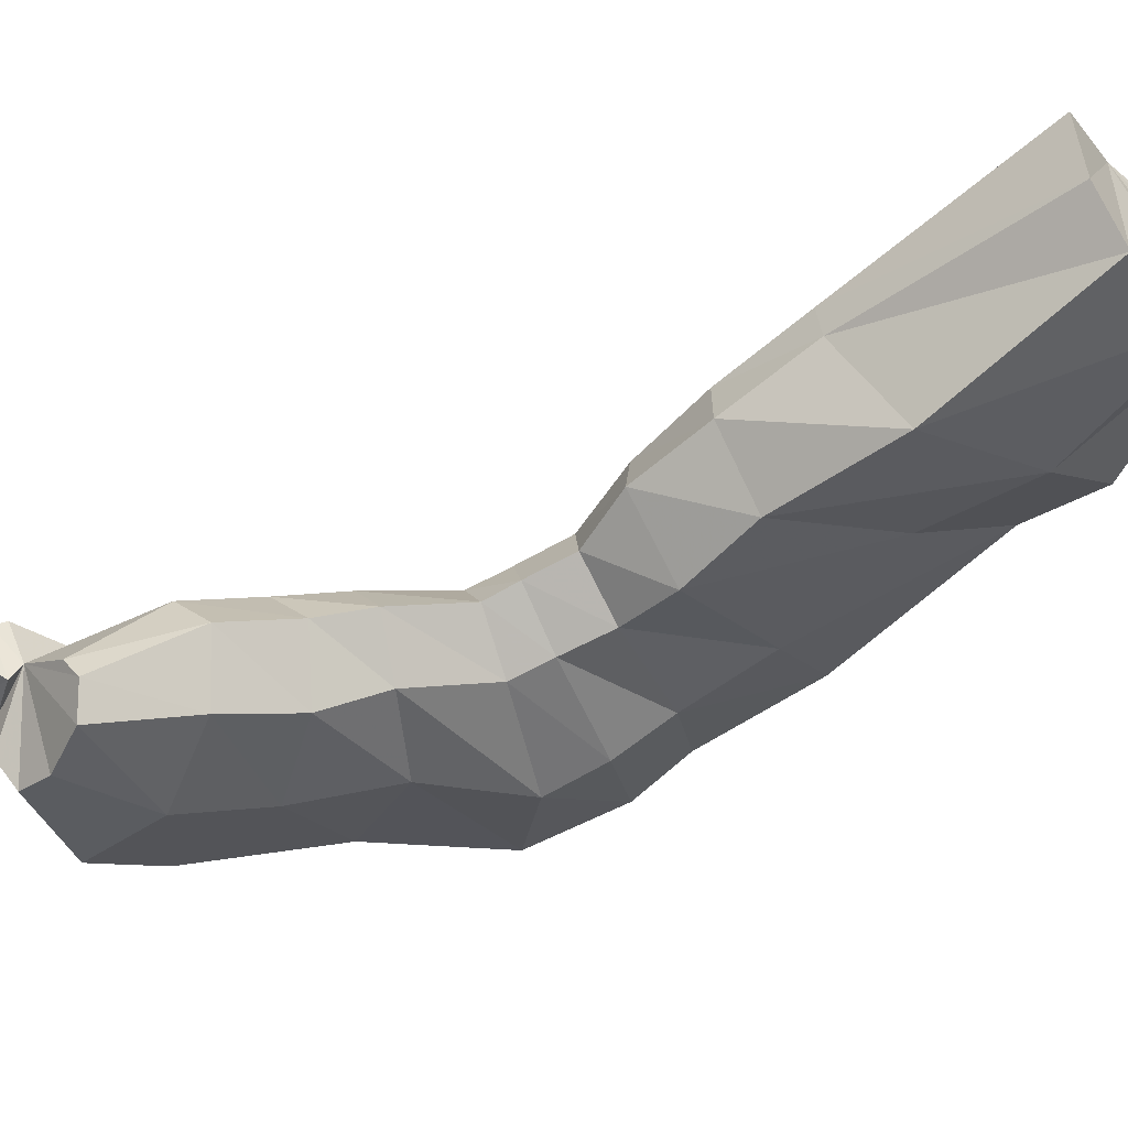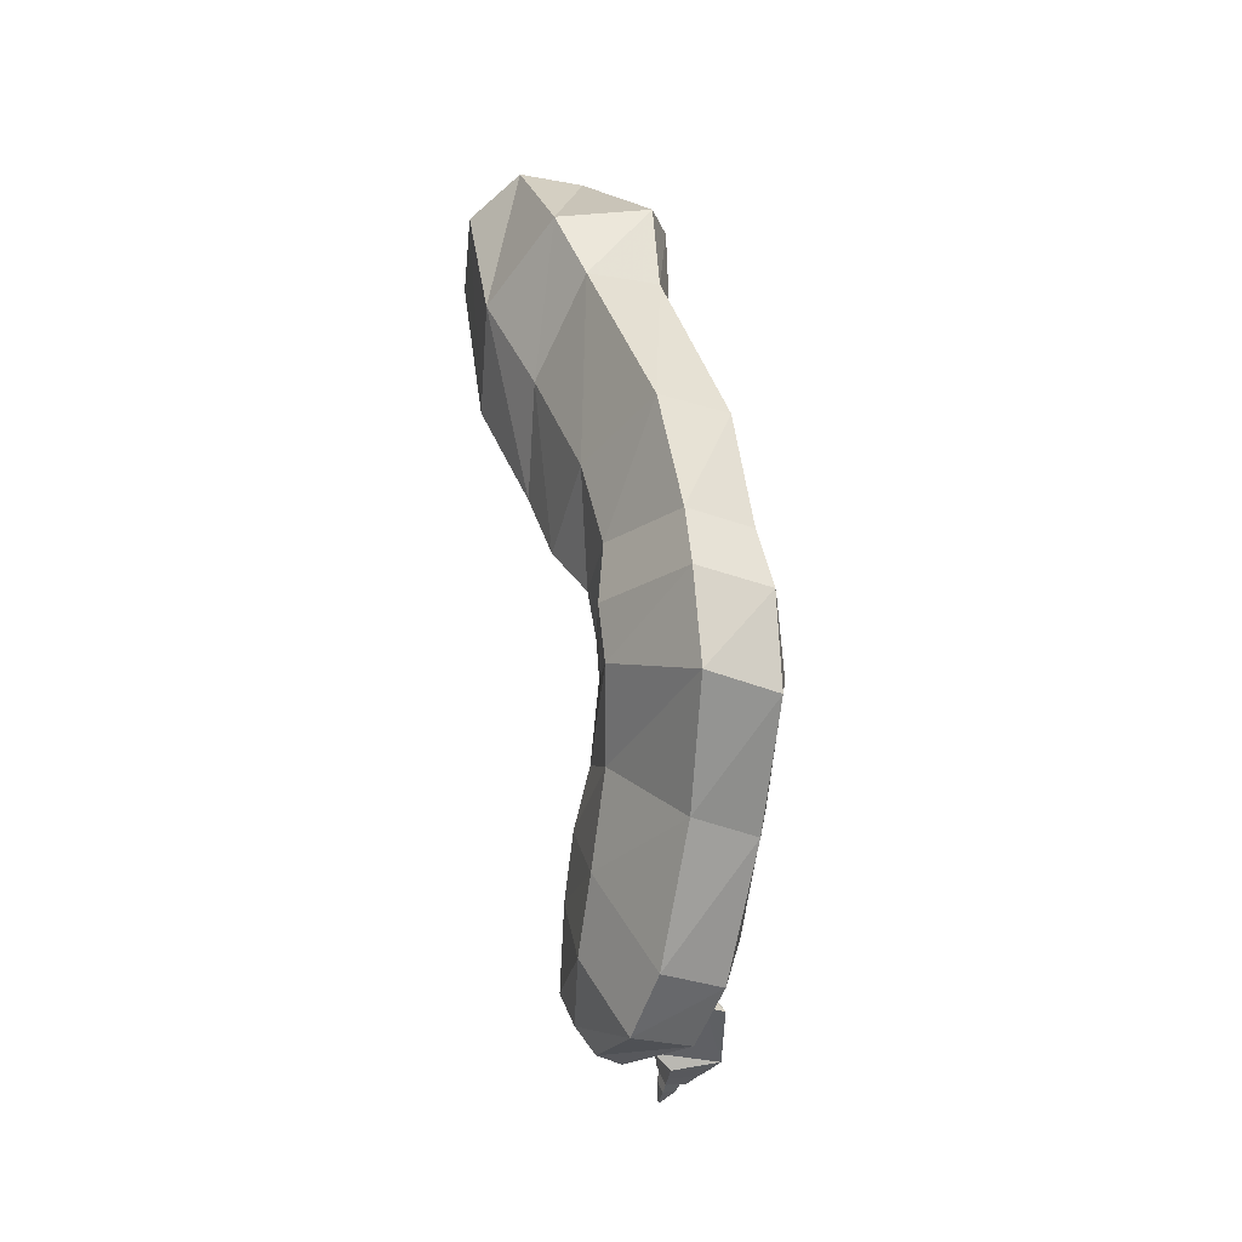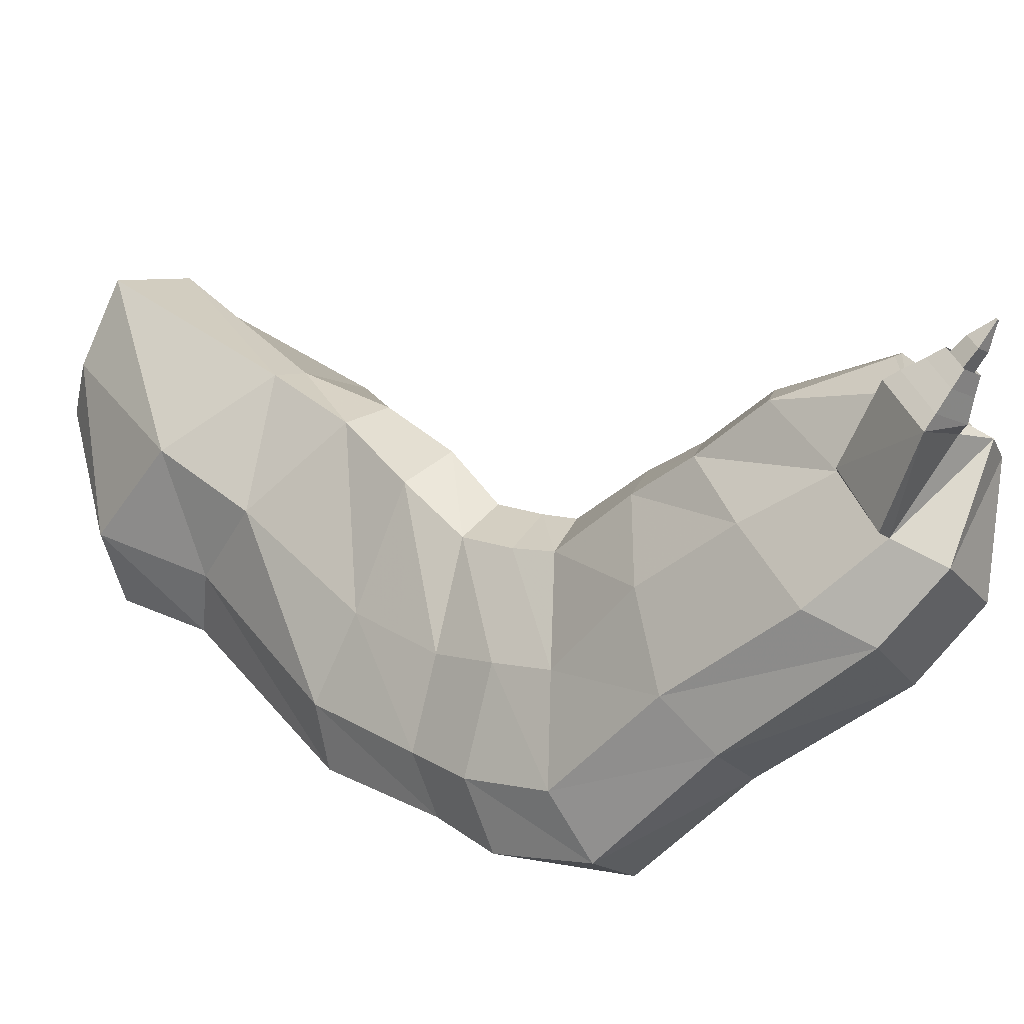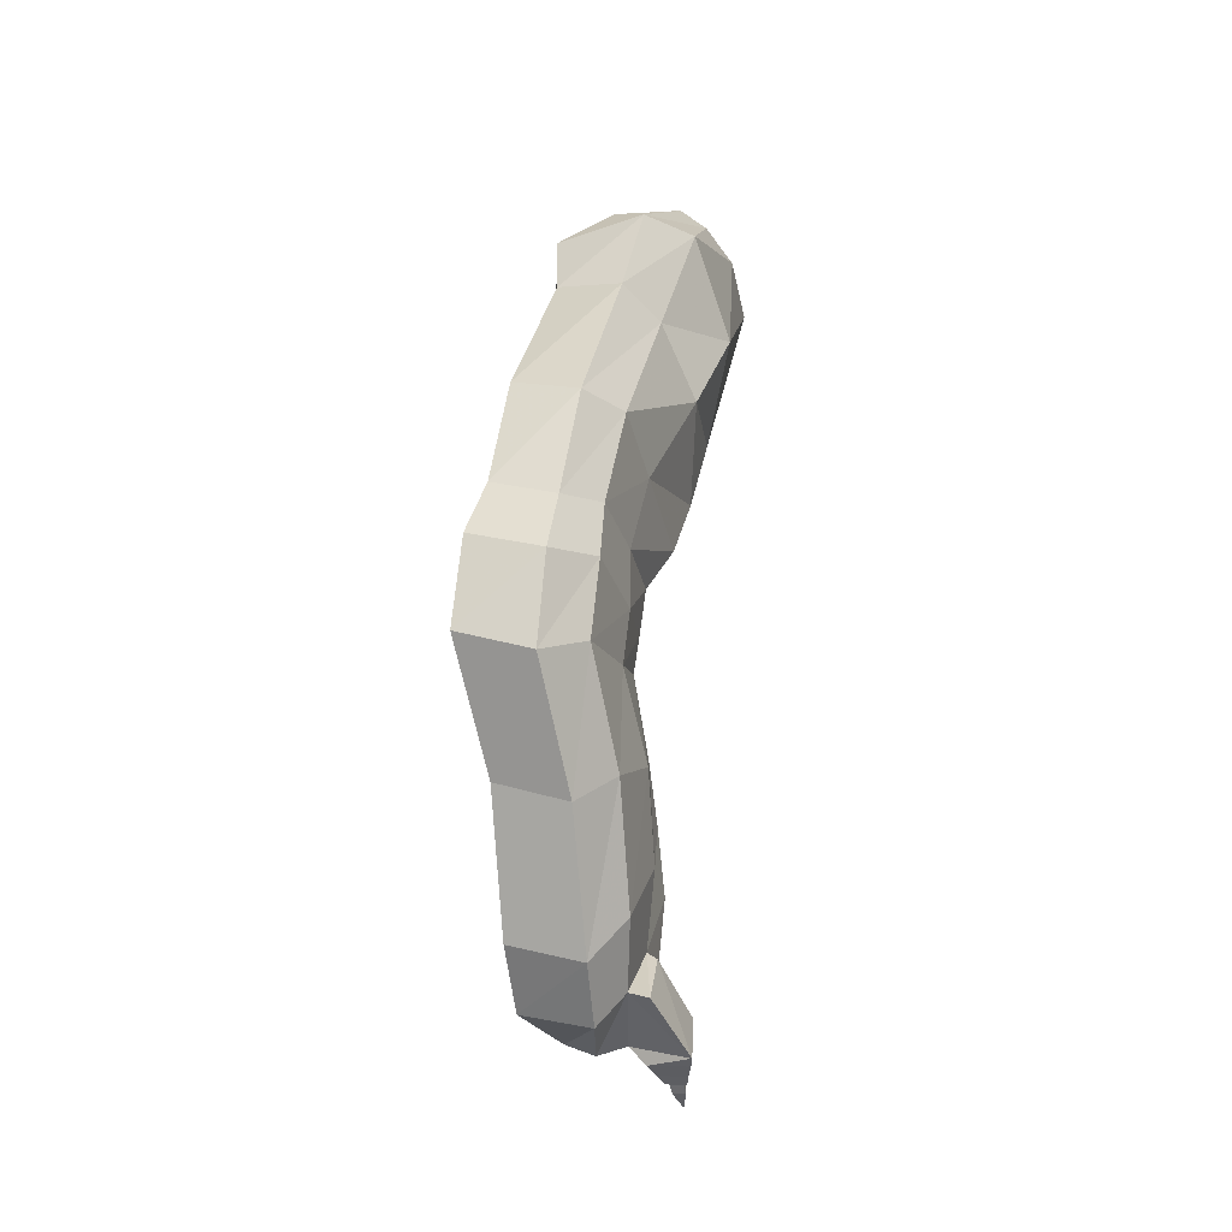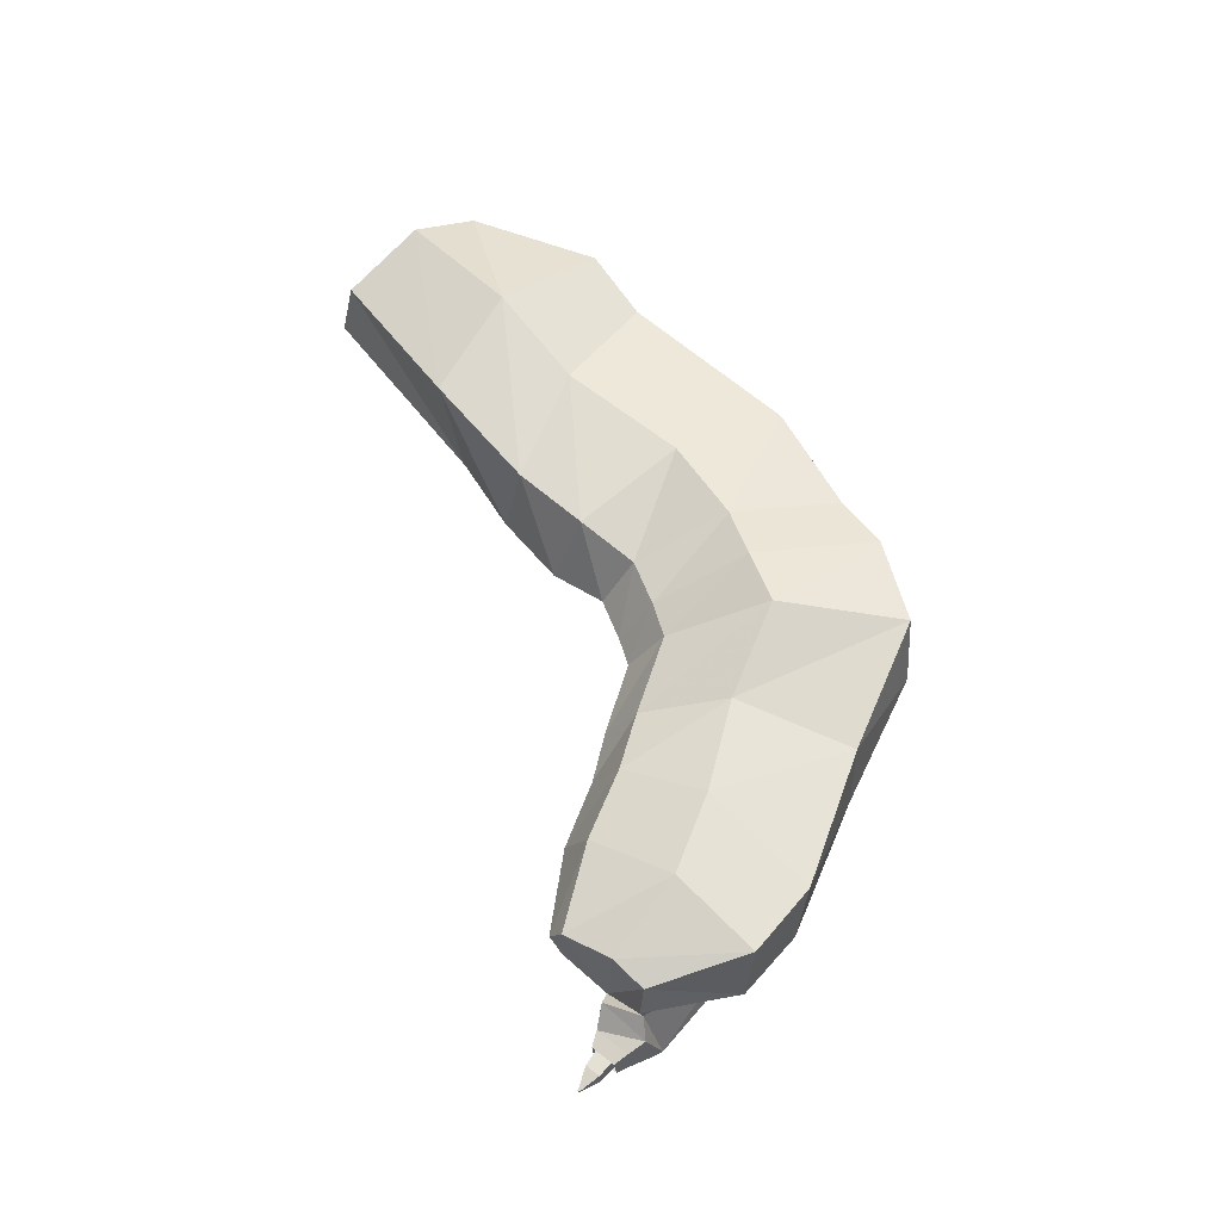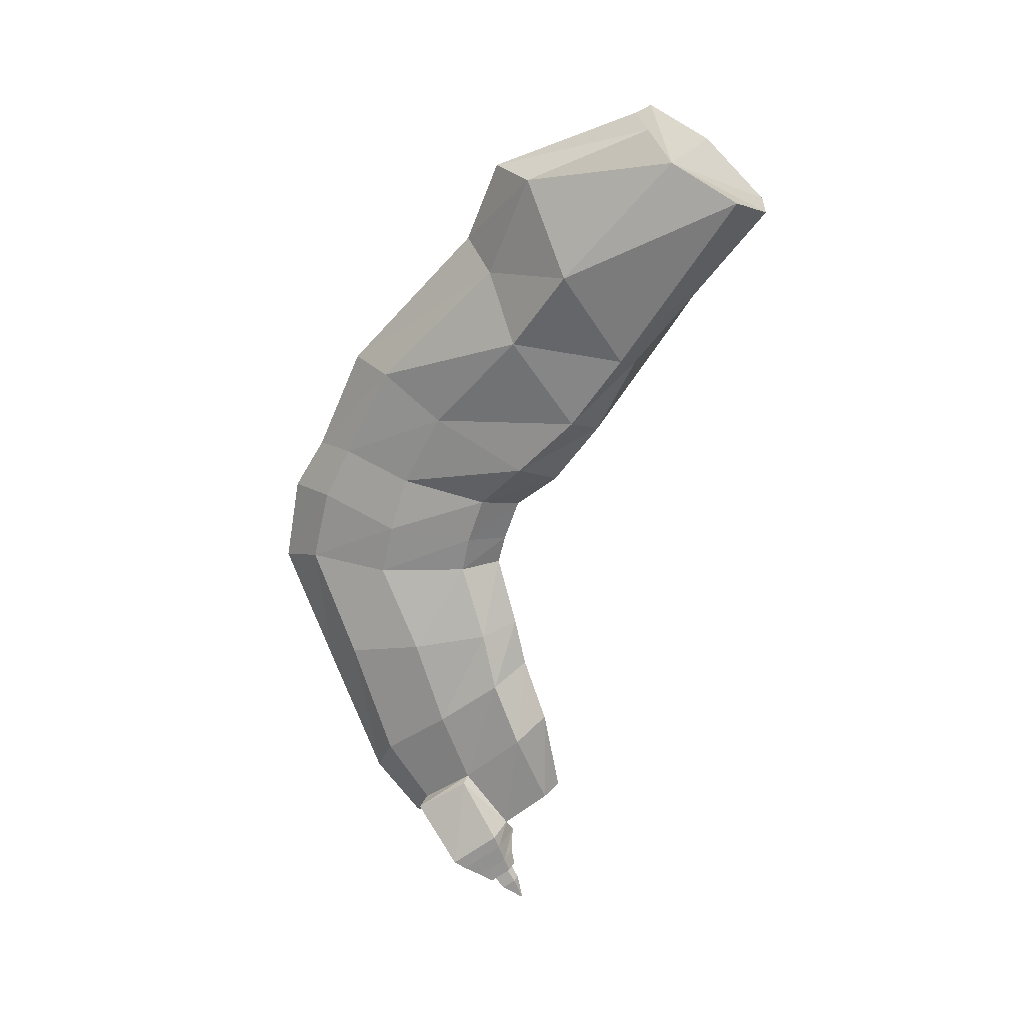
<metadata>
{"format":"obj","ext":"obj","renderer":"f3d","projection":"perspective","resolution":1024,"background":"white","views":[{"elev":59.1,"azim":72.2,"up":"+Z"},{"elev":-3.7,"azim":151.6,"up":"+Y"},{"elev":-17.1,"azim":-50.6,"up":"+Z"},{"elev":-10.2,"azim":-165.9,"up":"+Y"},{"elev":-30.8,"azim":91.0,"up":"+Y"},{"elev":17.1,"azim":-73.0,"up":"+Y"}]}
</metadata>
<code>
o LeftLegLimb_Cube.000
v -0.1062 -0.04171 0.2343
v -0.05992 0.1088 0.01858
v 0.2244 -0.3584 -0.2533
v 0.04244 -0.0795 0.2751
v 0.1591 -0.06323 0.2468
v -0.008107 0.1416 -0.02242
v 0.1484 0.1467 -0.02384
v 0.2135 0.06548 0.1013
v 0.187 -0.5932 -0.149
v 0.2391 -0.7267 -0.5884
v -0.1071 0.04246 0.08492
v 0.1703 -0.8049 -0.3898
v 0.02544 -0.6129 -0.1096
v -0.03937 -0.2359 -0.3627
v -0.09861 -0.3926 -0.2865
v -0.05572 -0.5874 -0.1533
v -0.06853 -0.4251 -0.03259
v -0.1461 -0.2222 -0.1509
v -0.0911 -0.009222 -0.2545
v -0.003037 -0.4371 -0.0131
v -0.04667 -0.7161 -0.2859
v 0.2159 -0.3836 0.03019
v 0.2673 -0.1758 -0.1058
v -0.03032 -0.5036 -0.6357
v -0.000572 0.0119 -0.3566
v -0.006976 -0.9193 -0.4306
v 0.2057 -0.01728 -0.3072
v 0.03449 -0.7517 -0.2177
v 0.196 -0.7193 -0.2795
v 0.03631 -0.4775 -0.7345
v 0.1881 -0.447 -0.7095
v 0.2334 -0.5606 -0.4815
v 0.02726 -0.1665 -0.4378
v 0.1791 -0.1512 -0.4015
v 0.06005 -0.8332 -0.3223
v -0.01427 -0.7119 -0.7456
v -0.02686 -0.7724 -0.5895
v -0.01179 -0.8157 -0.3932
v -0.02061 -0.8299 -0.8049
v 0.2309 -1.161 -0.5824
v -0.04342 -0.6064 -0.4949
v 0.06297 -0.9267 -0.3573
v 0.1701 -0.9049 -0.4282
v 0.05275 -0.8302 -0.9174
v 0.2199 -0.7906 -0.8995
v 0.2698 -0.8468 -0.6247
v 0.04974 -0.7121 -0.8438
v 0.1956 -0.6776 -0.8282
v 0.1659 -1.158 -0.394
v 0.2303 -1.538 -0.4649
v -0.03504 -0.8993 -0.6259
v 0.1753 -1.439 -0.2974
v 0.05844 -1.148 -0.3284
v -0.04079 -1.237 -0.7334
v -0.05428 -1.203 -0.5572
v -0.01626 -1.171 -0.3907
v 0.000847 -1.001 -0.4498
v -0.02762 -1.015 -0.6548
v -0.01319 -0.9968 -0.8459
v 0.07008 -0.9936 -0.3765
v -0.02619 -1.301 -0.3567
v 0.1756 -0.9866 -0.4509
v 0.2772 -0.9643 -0.6679
v -0.03787 -1.497 -0.6399
v 0.06016 -1.028 -0.9542
v 0.05049 -1.624 -0.245
v 0.2273 -0.9846 -0.9476
v 0.0598 -1.259 -0.3028
v 0.1862 -1.293 -0.3589
v 0.0312 -1.585 -0.6998
v 0.1886 -1.55 -0.7209
v 0.2355 -1.367 -0.5304
v 0.02784 -1.294 -0.8223
v 0.1842 -1.253 -0.8279
v 0.05421 -1.401 -0.2481
v -0.01053 -1.638 -0.55
v -0.02112 -1.559 -0.4335
v -0.02749 -1.444 -0.2967
v 0.02472 -1.743 -0.4021
v -0.05145 -1.396 -0.4904
v 0.09868 -1.608 -0.2219
v 0.1607 -1.629 -0.2487
v 0.09285 -1.762 -0.3956
v 0.1569 -1.739 -0.4035
v 0.176 -1.686 -0.3456
v 0.04331 -1.706 -0.5968
v 0.1937 -1.68 -0.6133
v -0.01106 -1.682 -0.3313
v -0.05613 -1.648 -0.5543
v -0.04415 -1.572 -0.4361
v -0.1135 -1.765 -0.4397
v -0.09428 -1.688 -0.3381
v -0.01391 -1.78 -0.4062
v 0.01442 -1.711 -0.3219
v -0.1054 -1.781 -0.4139
v -0.08909 -1.716 -0.3277
v -0.02667 -1.8 -0.3719
v -0.02996 -1.75 -0.3112
v -0.09262 -1.801 -0.3775
v -0.08085 -1.754 -0.3154
v -0.03608 -1.818 -0.3448
v -0.03844 -1.782 -0.3013
v -0.08331 -1.818 -0.3488
v -0.07488 -1.785 -0.3043
v -0.03936 -1.788 -0.3623
v -0.04129 -1.759 -0.3266
v -0.07805 -1.788 -0.3655
v -0.07114 -1.761 -0.3291
v -0.04538 -1.837 -0.3165
v -0.04682 -1.815 -0.29
v -0.07422 -1.837 -0.319
v -0.06907 -1.817 -0.2918
v -0.05505 -1.857 -0.2873
v -0.05554 -1.85 -0.2784
v -0.06474 -1.857 -0.2881
v -0.06301 -1.85 -0.279
v -0.05681 -1.861 -0.2817
v -0.05712 -1.856 -0.276
v -0.06304 -1.861 -0.2822
v -0.06193 -1.857 -0.2764
v -0.05793 -1.864 -0.2775
v -0.05813 -1.861 -0.2738
v -0.062 -1.864 -0.2779
v -0.06128 -1.861 -0.274
f 4 20 17 1
f 1 17 18 11
f 8 23 22 5
f 7 27 23 8
f 2 19 25 6
f 11 18 19 2
f 5 22 20 4
f 6 25 27 7
f 19 14 33 25
f 22 9 13 20
f 25 33 34 27
f 18 15 14 19
f 20 13 16 17
f 23 3 9 22
f 17 16 15 18
f 27 34 3 23
f 13 28 21 16
f 9 29 28 13
f 15 41 24 14
f 3 32 29 9
f 14 24 30 33
f 34 31 32 3
f 16 21 41 15
f 33 30 31 34
f 32 10 12 29
f 31 48 10 32
f 24 36 47 30
f 41 37 36 24
f 29 12 35 28
f 30 47 48 31
f 28 35 38 21
f 21 38 37 41
f 48 45 46 10
f 35 42 26 38
f 10 46 43 12
f 37 51 39 36
f 36 39 44 47
f 47 44 45 48
f 12 43 42 35
f 38 26 51 37
f 42 60 57 26
f 46 63 62 43
f 45 67 63 46
f 51 58 59 39
f 39 59 65 44
f 43 62 60 42
f 44 65 67 45
f 26 57 58 51
f 60 53 56 57
f 63 40 49 62
f 57 56 55 58
f 67 74 40 63
f 59 54 73 65
f 62 49 53 60
f 65 73 74 67
f 58 55 54 59
f 49 69 68 53
f 54 64 70 73
f 74 71 72 40
f 56 61 80 55
f 40 72 69 49
f 53 68 61 56
f 73 70 71 74
f 55 80 64 54
f 64 76 86 70
f 80 77 76 64
f 69 52 75 68
f 70 86 87 71
f 68 75 78 61
f 61 78 77 80
f 72 50 52 69
f 71 87 50 72
f 76 79 83 86
f 86 83 84 87
f 52 82 81 75
f 78 66 88 77
f 87 84 85 50
f 75 81 66 78
f 50 85 82 52
f 76 89 91 79
f 90 92 91 89
f 88 92 90 77
f 77 90 89 76
f 88 94 96 92
f 94 98 100 96
f 91 95 93 79
f 92 96 95 91
f 79 93 94 88
f 98 102 104 100
f 95 99 97 93
f 96 100 99 95
f 93 97 98 94
f 102 106 108 104
f 99 103 101 97
f 100 104 103 99
f 97 101 102 98
f 106 110 112 108
f 103 107 105 101
f 104 108 107 103
f 101 105 106 102
f 110 114 116 112
f 107 111 109 105
f 108 112 111 107
f 105 109 110 106
f 114 118 120 116
f 111 115 113 109
f 112 116 115 111
f 109 113 114 110
f 118 122 124 120
f 115 119 117 113
f 116 120 119 115
f 113 117 118 114
f 121 123 124 122
f 119 123 121 117
f 120 124 123 119
f 117 121 122 118
f 11 2 6 7 8 5 4 1
f 88 66 81 82 85 84 83 79

</code>
